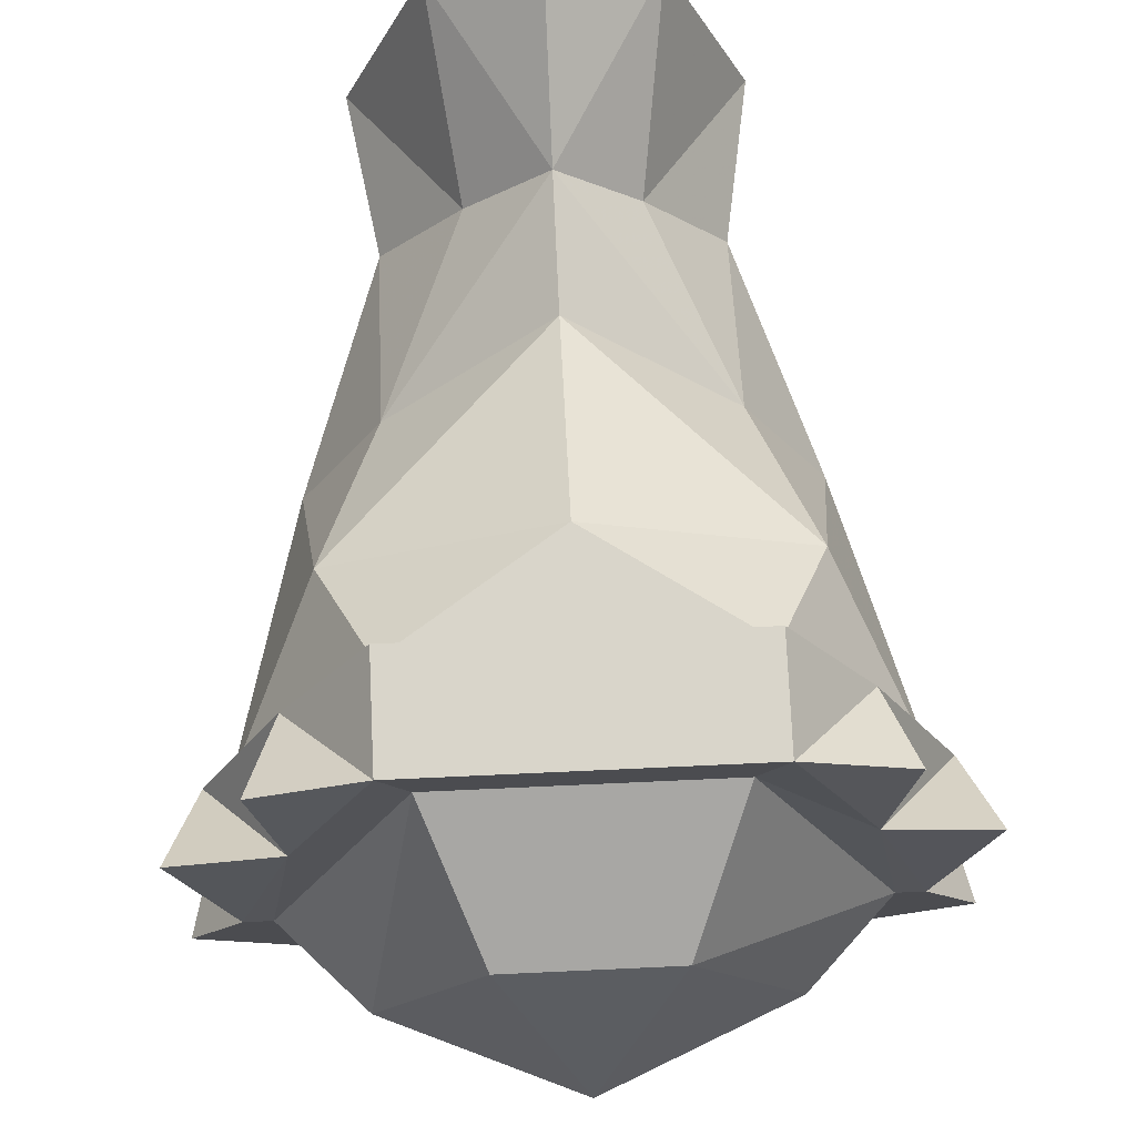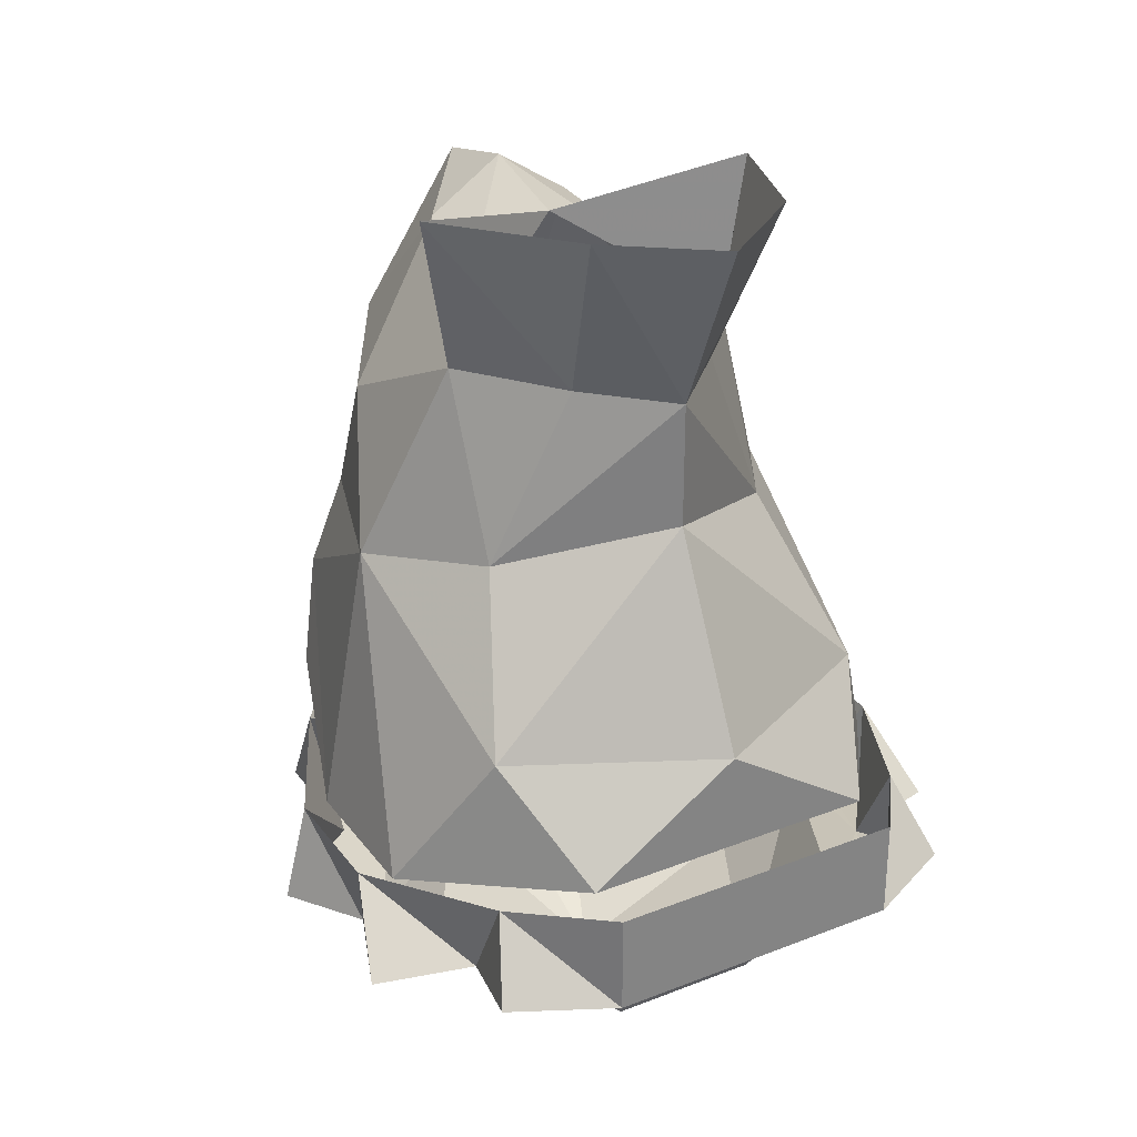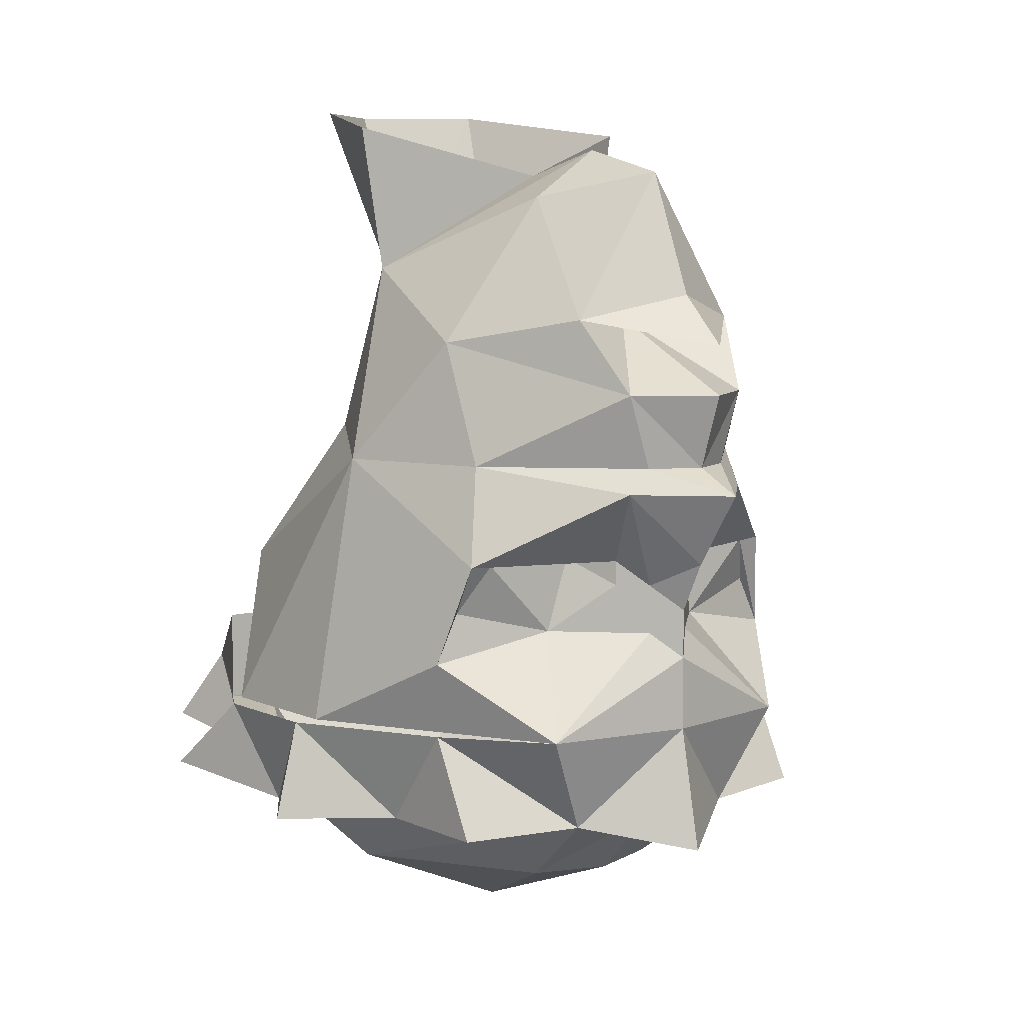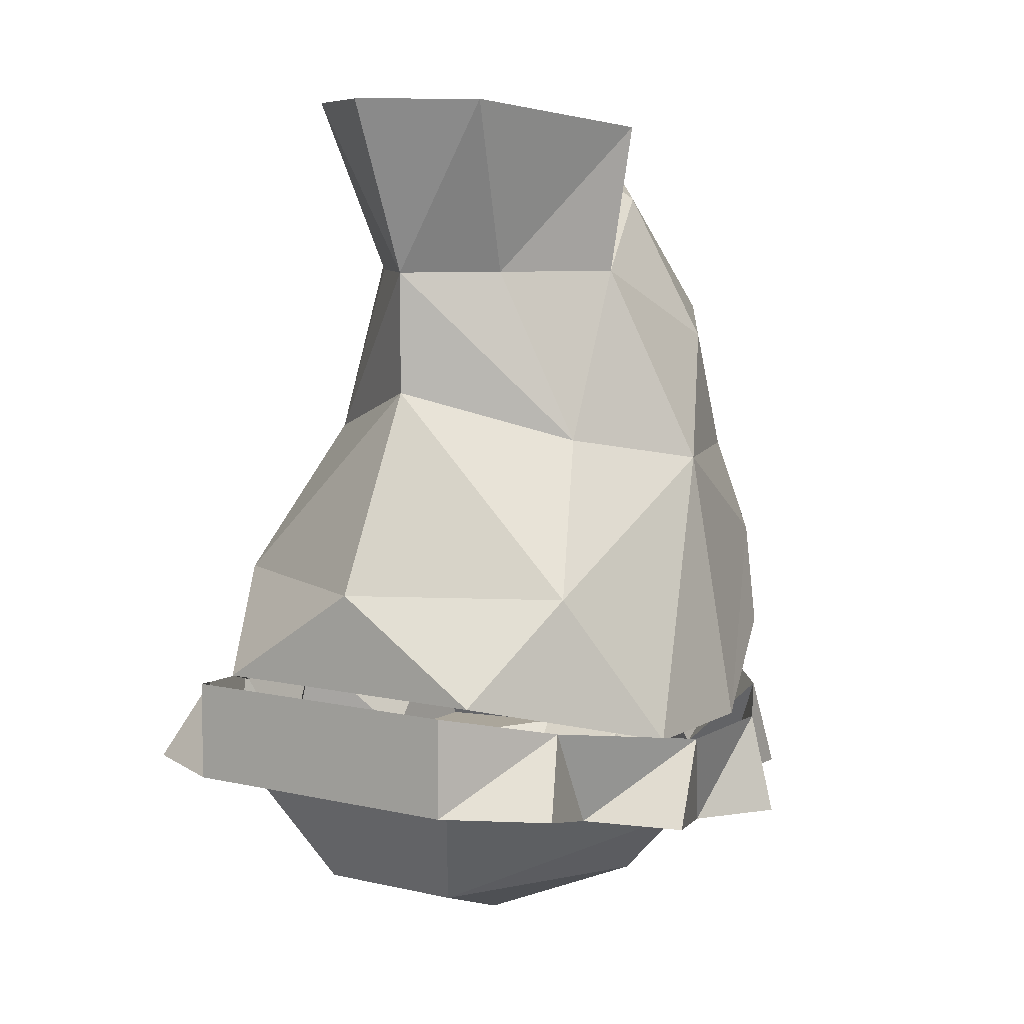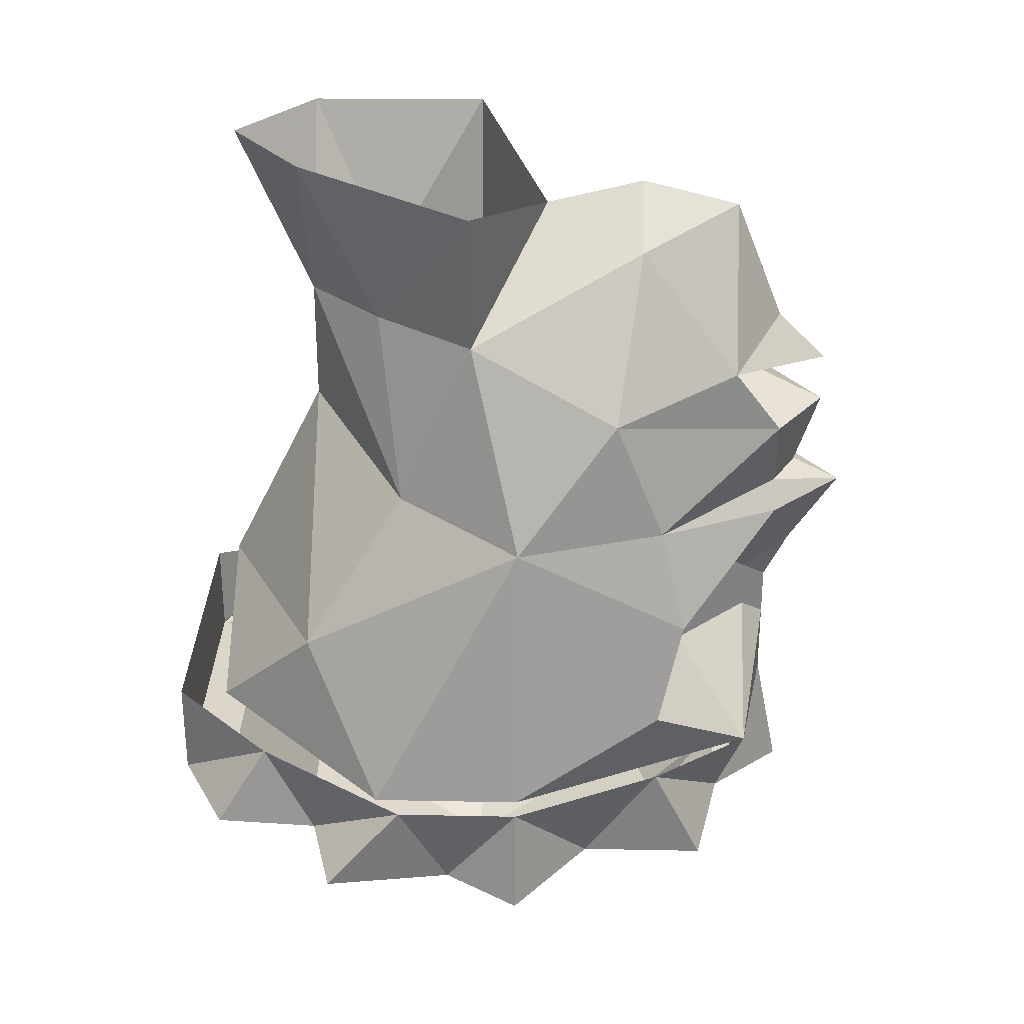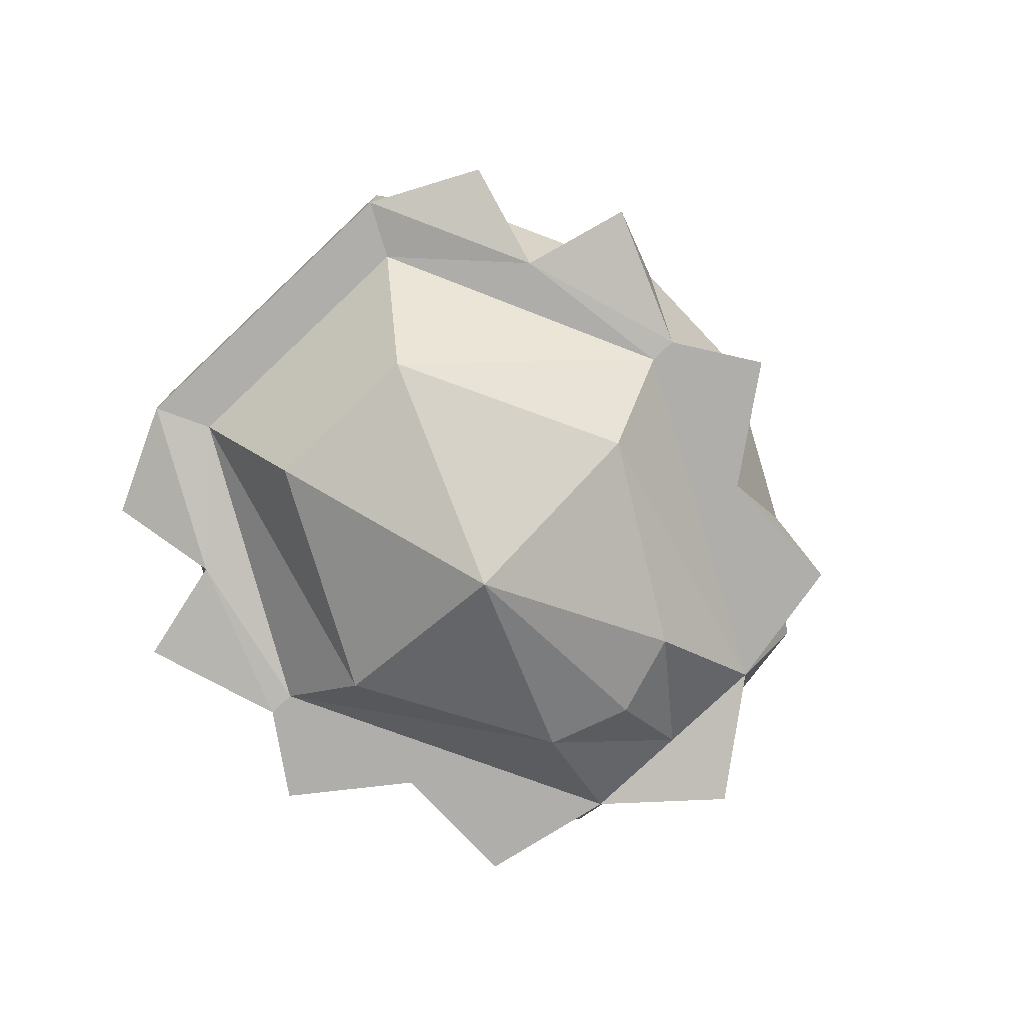
<metadata>
{"format":"obj","ext":"obj","renderer":"f3d","projection":"perspective","resolution":1024,"background":"white","views":[{"elev":74.6,"azim":-2.6,"up":"+Z"},{"elev":29.7,"azim":-29.8,"up":"+Y"},{"elev":6.9,"azim":141.8,"up":"+Y"},{"elev":7.9,"azim":33.1,"up":"+Y"},{"elev":29.8,"azim":91.7,"up":"+Y"},{"elev":-77.9,"azim":43.4,"up":"+Y"}]}
</metadata>
<code>
v 0.08594 -1.656 -0.01562
v 0.0625 -1.609 0.007812
v 0.04688 -1.641 0.03906
v 0 -1.609 0.03906
v -0.04688 -1.641 0.03906
v -0.0625 -1.609 0.007812
v -0.08594 -1.656 -0.01562
v -0.07031 -1.57 -0.0625
v -0.08594 -1.656 -0.0625
v -0.0625 -1.602 -0.1172
v -0.07031 -1.633 -0.1094
v -0.04688 -1.656 -0.1406
v -0.03125 -1.625 -0.1172
v -0.007812 -1.625 -0.1406
v 0 -1.633 -0.1484
v 0 -1.656 -0.1484
v -0.03125 -1.688 -0.1328
v -0.07031 -1.656 -0.1094
v -0.07031 -1.688 -0.125
v -0.07031 -1.688 -0.08594
v -0.09375 -1.656 -0.0625
v -0.1016 -1.688 -0.0625
v -0.08594 -1.688 -0.03906
v -0.09375 -1.656 -0.02344
v -0.1016 -1.68 0
v -0.07031 -1.68 0.007812
v -0.07031 -1.648 0.02344
v -0.07812 -1.672 0.03906
v -0.04688 -1.672 0.05469
v -0.04688 -1.641 0.05469
v 0.04688 -1.641 0.05469
v 0.04688 -1.672 0.05469
v 0.07031 -1.648 0.02344
v 0.07812 -1.672 0.03906
v 0.07031 -1.68 0.007812
v 0.09375 -1.656 -0.02344
v 0.1016 -1.68 0
v 0.08594 -1.688 -0.03906
v 0.09375 -1.656 -0.0625
v 0.1016 -1.688 -0.0625
v 0.07031 -1.688 -0.08594
v 0.07031 -1.656 -0.1094
v 0.07031 -1.688 -0.125
v 0.03125 -1.688 -0.1328
v 0.04688 -1.656 -0.1406
v 0.007812 -1.625 -0.1406
v 0.03125 -1.625 -0.1172
v 0.07031 -1.633 -0.1094
v 0.08594 -1.656 -0.0625
v 0.0625 -1.602 -0.1172
v 0.07031 -1.57 -0.0625
v 0.04688 -1.562 -0.02344
v 0 -1.547 0.007812
v -0.04688 -1.562 -0.02344
v -0.04688 -1.508 -0.04688
v -0.05469 -1.531 -0.09375
v -0.05469 -1.57 -0.1094
v -0.02344 -1.578 -0.1484
v -0.01562 -1.602 -0.1328
v -0.02344 -1.602 -0.1172
v -0.05469 -1.602 -0.1172
v -0.0625 -1.617 -0.1094
v -0.01562 -1.609 -0.1328
v -0.007812 -1.609 -0.1406
v 0 -1.617 -0.1484
v 0.007812 -1.609 -0.1406
v 0.01562 -1.602 -0.1328
v 0.01562 -1.609 -0.1328
v 0.02344 -1.602 -0.1172
v 0.05469 -1.602 -0.1172
v 0.0625 -1.617 -0.1094
v 0.02344 -1.578 -0.1484
v 0.05469 -1.57 -0.1094
v 0.05469 -1.531 -0.09375
v 0.04688 -1.508 -0.04688
v 0.02344 -1.508 -0.01562
v 0 -1.508 0.007812
v -0.02344 -1.508 -0.01562
v -0.05469 -1.461 -0.04688
v 0 -1.477 -0.07031
v 0 -1.469 -0.1016
v -0.02344 -1.484 -0.1016
v -0.03125 -1.523 -0.1328
v -0.02344 -1.547 -0.1484
v -0.01562 -1.57 -0.1484
v 0 -1.578 -0.1719
v 0 -1.602 -0.1562
v 0.05469 -1.461 -0.04688
v 0.02344 -1.484 -0.1016
v 0 -1.477 -0.1328
v 0 -1.516 -0.1484
v 0 -1.531 -0.1641
v 0 -1.523 -0.1172
v 0 -1.547 -0.1641
v 0 -1.57 -0.1562
v 0.01562 -1.57 -0.1484
v 0.03125 -1.453 0.007812
v 0 -1.453 0.03125
v 0.02344 -1.547 -0.1484
v 0.03125 -1.523 -0.1328
v -0.03125 -1.453 0.007812
v -0.03906 -1.672 0.03906
v 0.03906 -1.672 0.03906
v -0.07812 -1.688 -0.03906
v -0.05469 -1.711 -0.04688
v -0.02344 -1.711 0.01562
v 0.02344 -1.711 0.01562
v 0.07812 -1.688 -0.03906
v 0 -1.688 -0.1328
v 0 -1.695 -0.1562
v -0.02344 -1.711 -0.1016
v 0 -1.734 -0.04688
v 0.05469 -1.711 -0.04688
v 0 -1.711 -0.1094
v 0.02344 -1.711 -0.1016
f 1 2 3
f 5 6 7
f 7 6 8
f 7 8 9
f 9 8 10
f 9 10 11
f 49 48 50
f 49 50 51
f 49 51 1
f 1 51 2
f 8 56 57
f 8 57 10
f 50 73 51
f 51 73 74
f 55 78 79
f 55 79 80
f 56 83 84
f 56 84 57
f 57 84 85
f 80 88 75
f 84 94 95
f 84 95 85
f 97 98 77
f 97 77 76
f 97 76 88
f 88 76 75
f 73 96 99
f 73 99 74
f 74 99 100
f 101 77 98
f 77 101 78
f 78 101 79
f 95 94 99
f 95 99 96
f 3 2 4
f 3 4 5
f 5 4 6
f 12 11 13
f 12 13 14
f 45 46 47
f 45 47 48
f 10 59 60
f 10 60 61
f 10 61 11
f 11 61 62
f 11 62 13
f 13 63 14
f 14 63 59
f 14 59 64
f 46 66 67
f 46 67 68
f 46 68 47
f 47 71 48
f 48 71 50
f 50 71 70
f 50 70 67
f 55 80 81
f 55 81 82
f 80 75 81
f 81 75 89
f 81 89 90
f 81 90 82
f 82 90 83
f 83 90 91
f 100 91 90
f 100 90 89
f 60 59 63
f 70 69 67
f 67 69 68
f 102 104 105
f 102 105 106
f 102 106 103
f 103 106 107
f 103 107 108
f 104 17 111
f 104 111 105
f 107 113 108
f 108 113 44
f 113 115 44
f 44 115 109
f 109 115 114
f 109 114 111
f 109 111 17
f 9 11 12
f 12 14 15
f 12 15 16
f 45 16 15
f 45 15 46
f 45 48 49
f 2 51 52
f 2 52 53
f 2 53 4
f 4 53 6
f 6 53 54
f 6 54 8
f 14 64 65
f 14 65 15
f 15 65 46
f 46 65 66
f 58 85 86
f 83 91 92
f 85 95 86
f 86 95 96
f 86 96 72
f 87 66 65
f 87 65 64
f 100 92 91
f 105 111 112
f 105 112 106
f 106 112 107
f 107 112 113
f 111 114 112
f 112 114 115
f 112 115 113
f 12 16 17
f 12 17 18
f 18 20 21
f 21 23 24
f 24 26 27
f 27 29 30
f 30 29 31
f 31 29 32
f 31 32 33
f 33 35 36
f 36 38 39
f 39 41 42
f 42 44 45
f 45 44 16
f 18 17 19
f 21 20 22
f 24 23 25
f 27 26 28
f 33 34 35
f 36 37 38
f 39 40 41
f 42 43 44
f 18 19 20
f 21 22 23
f 24 25 26
f 27 28 29
f 33 32 34
f 36 35 37
f 39 38 40
f 42 41 43
f 44 110 16
f 16 110 17
f 8 54 55
f 8 55 56
f 10 57 58
f 10 58 59
f 50 67 72
f 50 72 73
f 51 74 75
f 51 75 52
f 52 75 76
f 52 76 77
f 52 77 53
f 53 77 54
f 54 77 78
f 54 78 55
f 55 82 56
f 56 82 83
f 57 85 58
f 58 86 87
f 58 87 64
f 58 64 59
f 86 72 87
f 87 72 66
f 96 73 72
f 74 100 89
f 74 89 75
f 66 72 67
f 13 62 61
f 13 61 60
f 13 60 63
f 47 68 69
f 47 69 70
f 47 70 71
f 83 93 84
f 84 93 94
f 93 100 99
f 93 99 94
f 83 92 93
f 93 92 100
f 102 103 32
f 102 32 29
f 102 29 26
f 102 26 104
f 103 108 35
f 103 35 32
f 20 104 23
f 108 44 41
f 108 41 38
f 108 38 35
f 20 17 104
f 26 23 104
f 32 35 34
f 29 28 26
f 20 23 22
f 44 109 17
f 44 17 110
f 35 38 37
f 17 20 19
f 26 25 23
f 38 41 40
f 44 43 41

</code>
